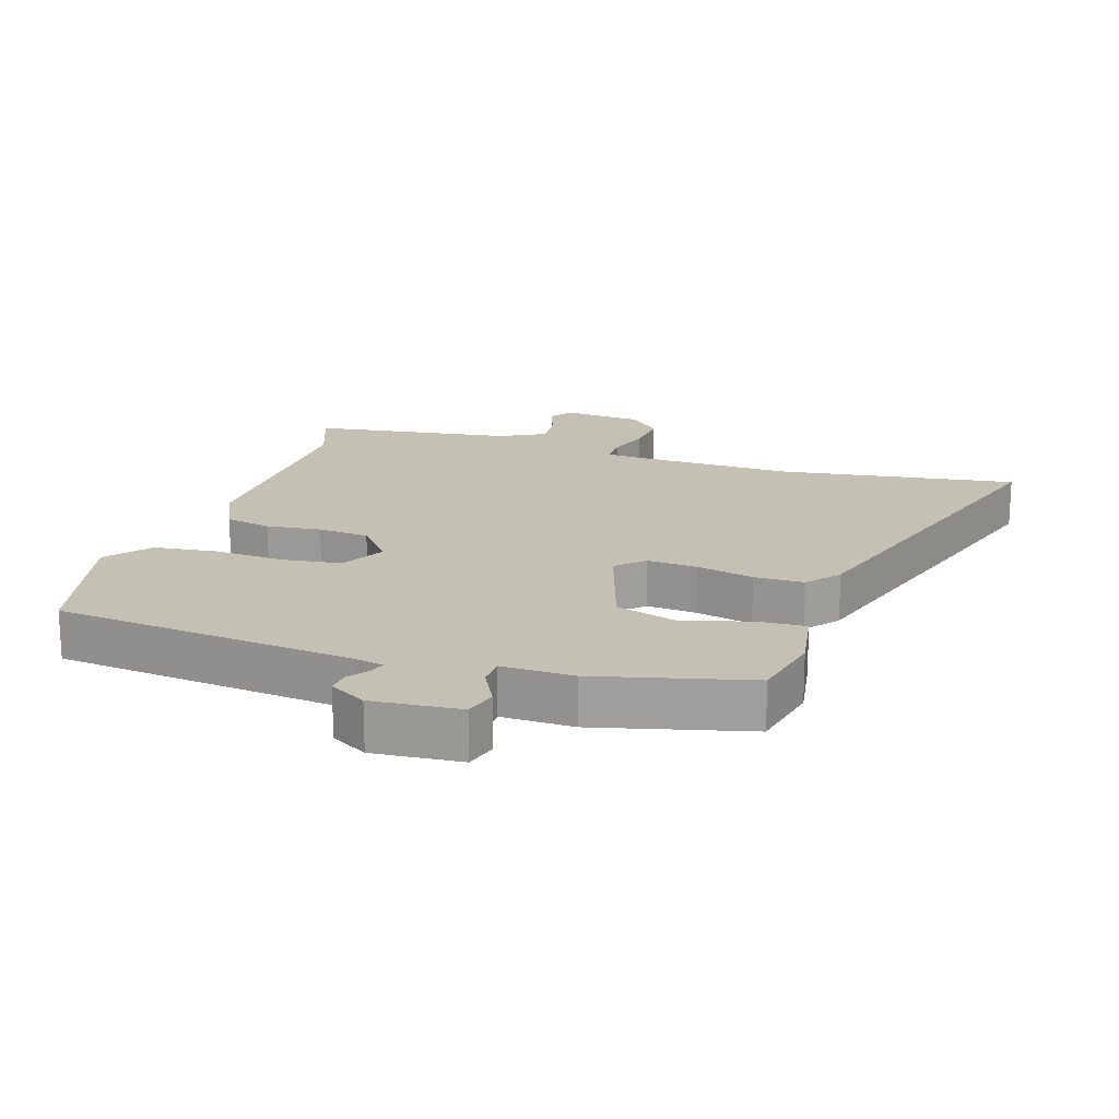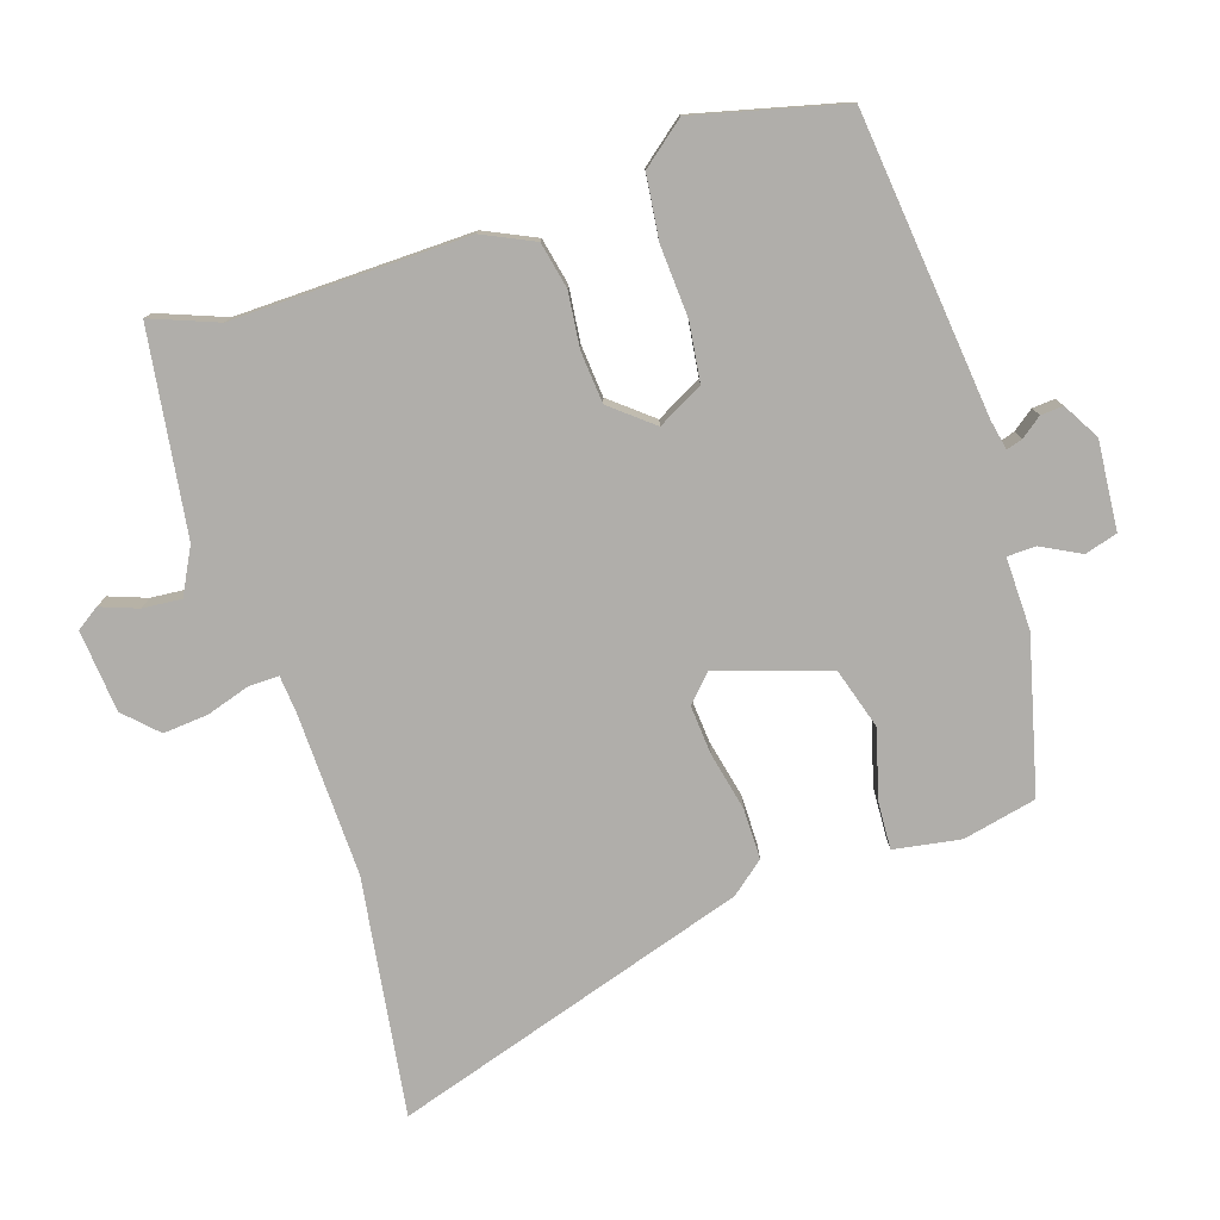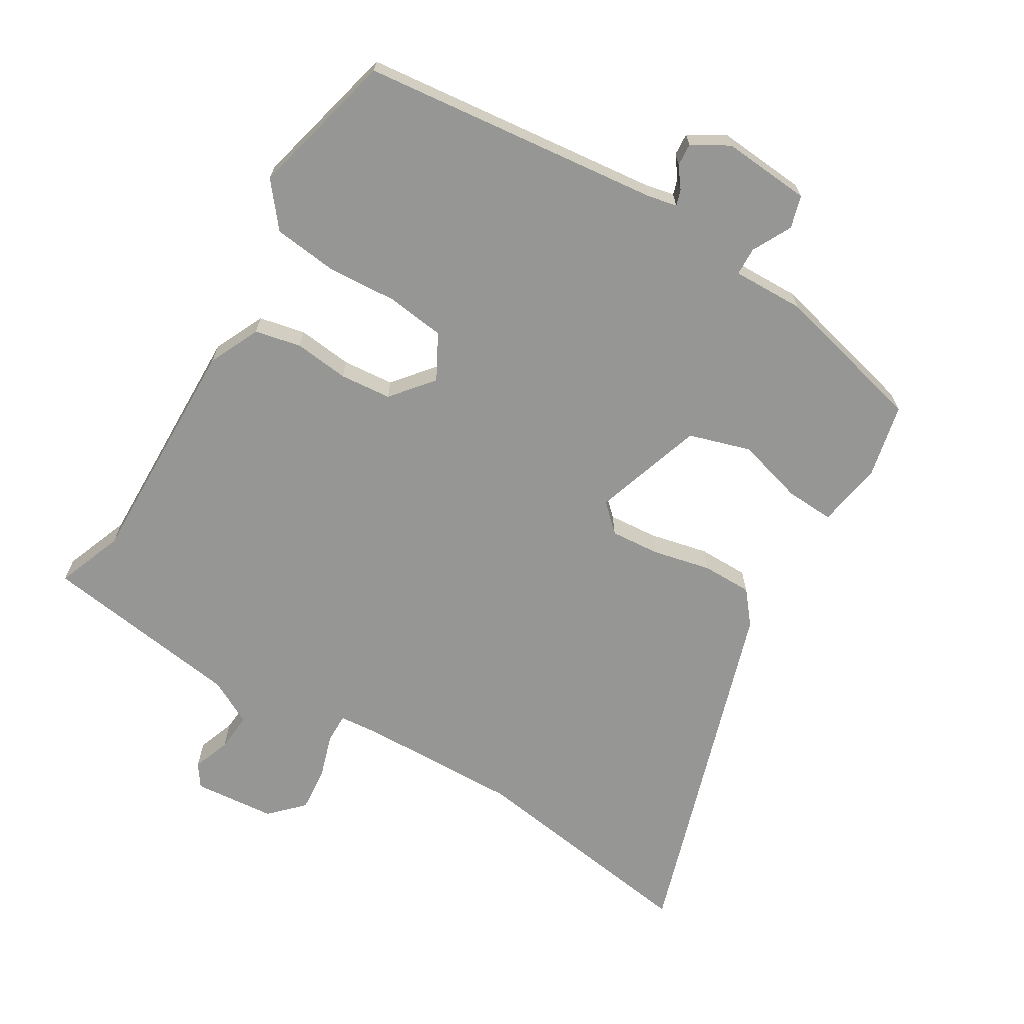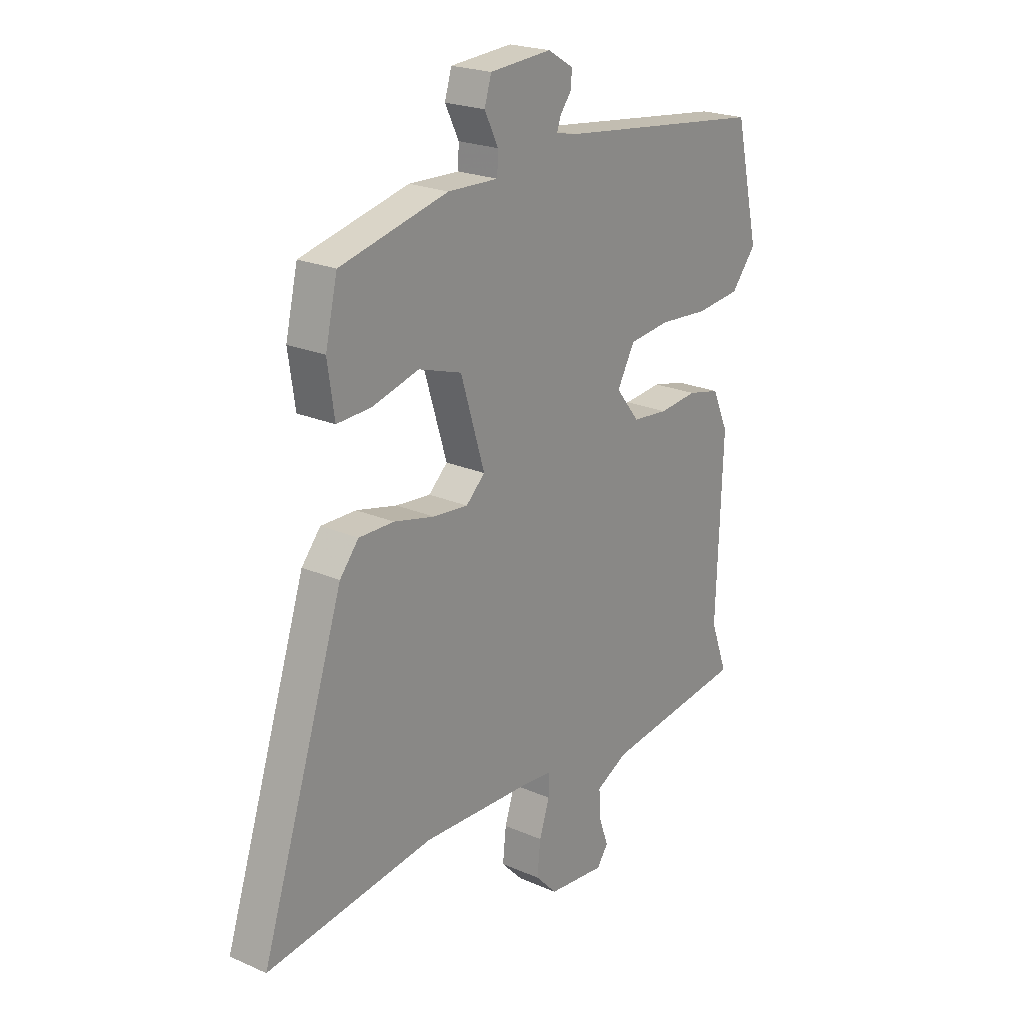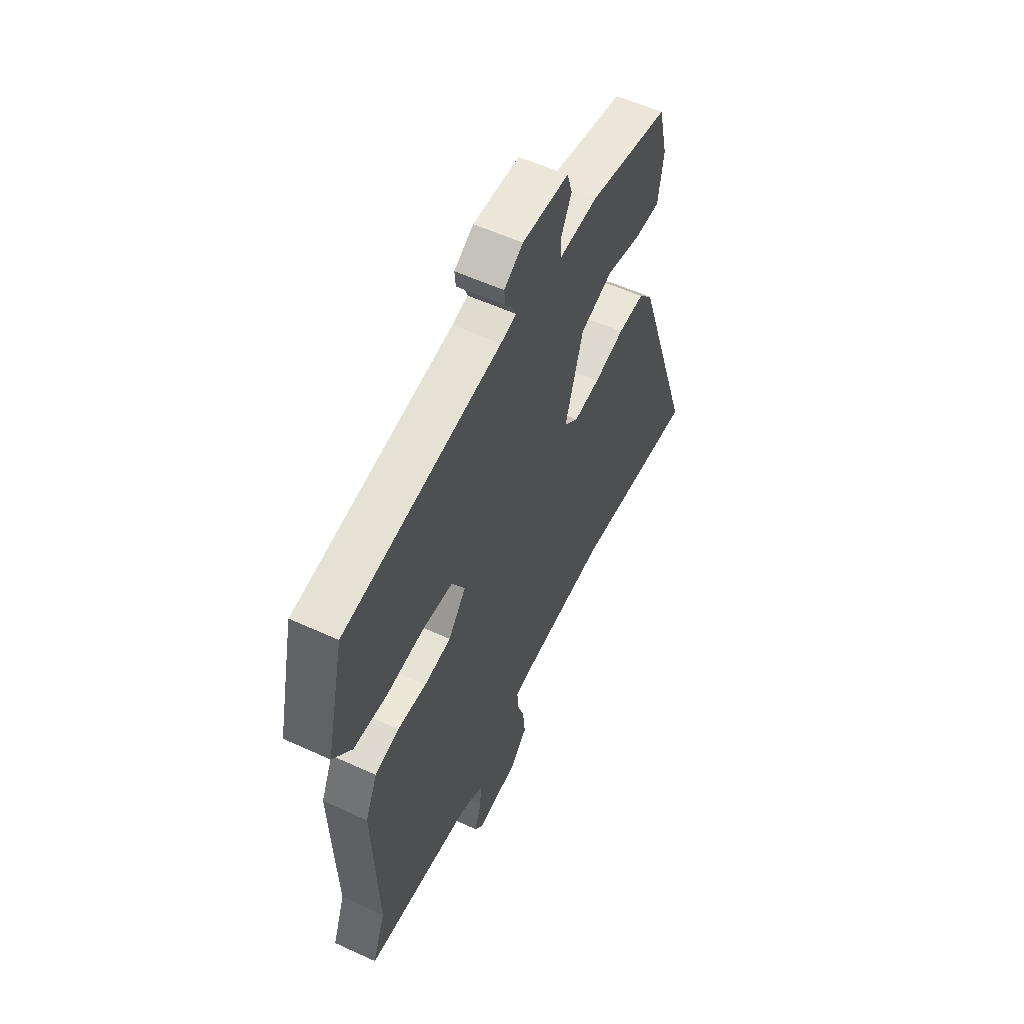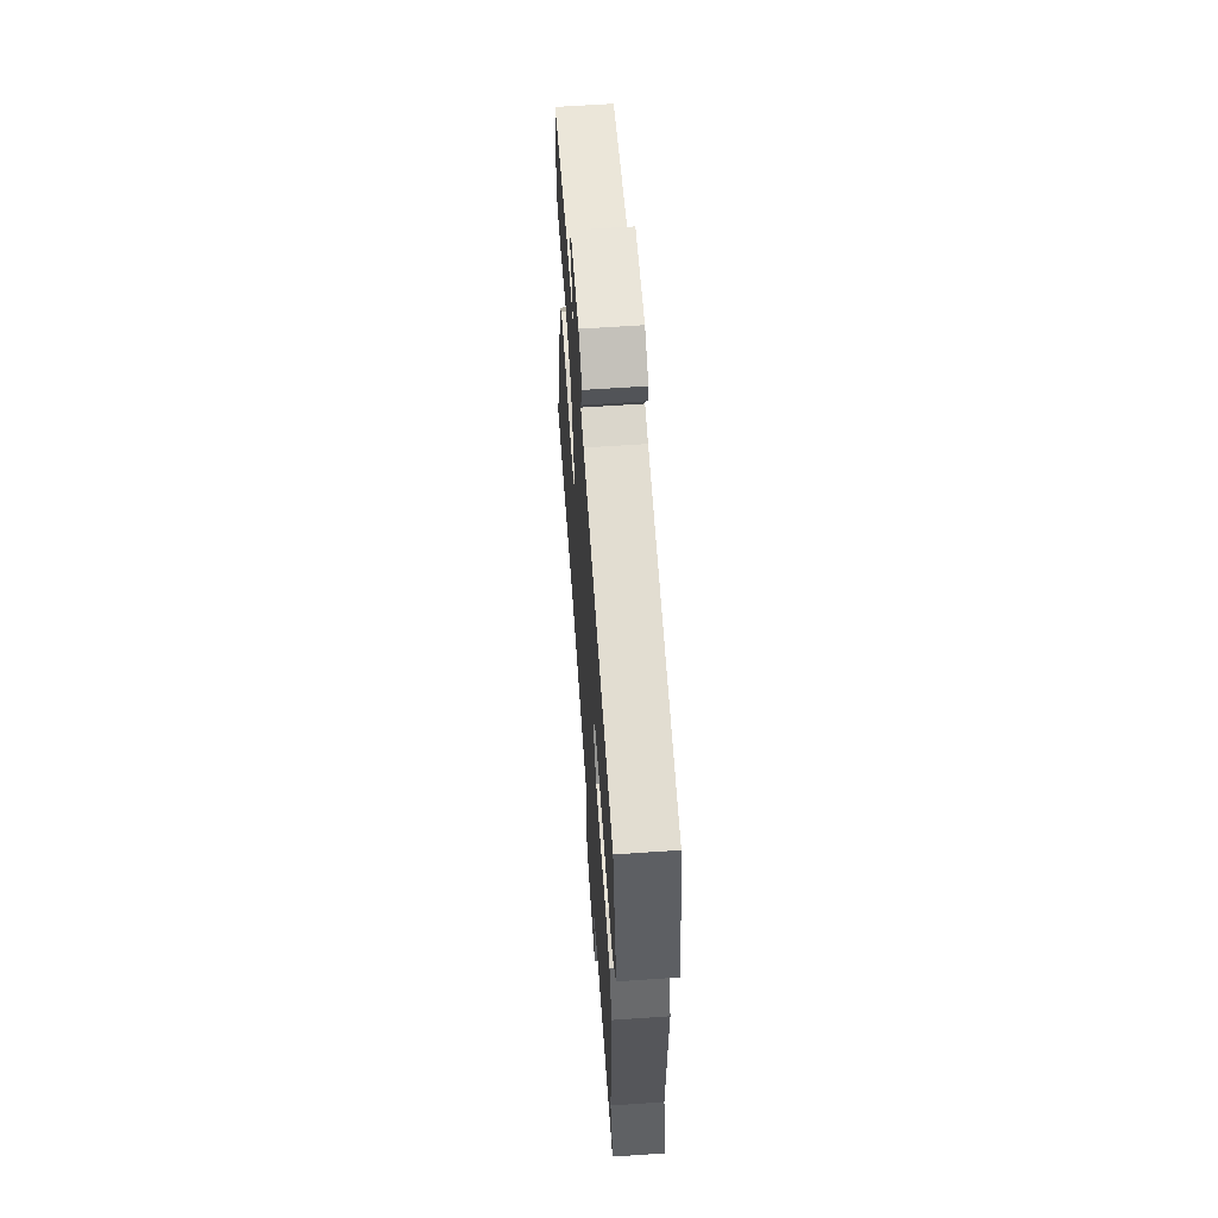
<metadata>
{"format":"obj","ext":"obj","renderer":"f3d","projection":"perspective","resolution":1024,"background":"white","views":[{"elev":18.4,"azim":16.9,"up":"+Y"},{"elev":-77.8,"azim":-72.9,"up":"+Y"},{"elev":-67.7,"azim":-31.8,"up":"+Y"},{"elev":22.1,"azim":127.3,"up":"+Z"},{"elev":56.8,"azim":-64.4,"up":"+Z"},{"elev":61.6,"azim":-94.0,"up":"+Z"}]}
</metadata>
<code>
v 0.488 0.07 0.452
v 0.514 0.07 0.341
v 0.499 0.07 0.24
v 0.425 0.07 0.243
v 0.324 0.07 0.27
v 0.231 0.07 0.24
v 0.179 0.07 0.072
v 0.22 0.07 0.034
v 0.295 0.07 0.041
v 0.383 0.07 0.062
v 0.459 0.07 0.063
v 0.5 0.07 0.014
v 0.678 0.07 -0.523
v 0.317 0.07 -0.476
v 0.072 0.07 -0.486
v 0.014 0.07 -0.492
v 0.015 0.07 -0.537
v 0.037 0.07 -0.603
v 0.044 0.07 -0.671
v -0.003 0.07 -0.72
v -0.127 0.07 -0.733
v -0.151 0.07 -0.699
v -0.131 0.07 -0.642
v -0.127 0.07 -0.583
v -0.196 0.07 -0.548
v -0.503 0.07 -0.509
v -0.466 0.07 -0.408
v -0.479 0.07 -0.052
v -0.444 0.07 0.026
v -0.374 0.07 0.042
v -0.291 0.07 0.034
v -0.213 0.07 0.042
v -0.162 0.07 0.106
v -0.2 0.07 0.174
v -0.288 0.07 0.184
v -0.395 0.07 0.176
v -0.492 0.07 0.186
v -0.546 0.07 0.251
v -0.494 0.07 0.476
v -0.04 0.07 0.532
v 0.005 0.07 0.542
v -0.003 0.07 0.566
v -0.027 0.07 0.597
v -0.03 0.07 0.631
v 0.025 0.07 0.664
v 0.159 0.07 0.655
v 0.174 0.07 0.606
v 0.144 0.07 0.546
v 0.146 0.07 0.503
v 0.255 0.07 0.507
v 0.488 0 0.452
v 0.514 0 0.341
v 0.499 0 0.24
v 0.425 0 0.243
v 0.324 0 0.27
v 0.231 0 0.24
v 0.179 0 0.072
v 0.22 0 0.034
v 0.295 0 0.041
v 0.383 0 0.062
v 0.459 0 0.063
v 0.5 0 0.014
v 0.678 0 -0.523
v 0.317 0 -0.476
v 0.072 0 -0.486
v 0.014 0 -0.492
v 0.015 0 -0.537
v 0.037 0 -0.603
v 0.044 0 -0.671
v -0.003 0 -0.72
v -0.127 0 -0.733
v -0.151 0 -0.699
v -0.131 0 -0.642
v -0.127 0 -0.583
v -0.196 0 -0.548
v -0.503 0 -0.509
v -0.466 0 -0.408
v -0.479 0 -0.052
v -0.444 0 0.026
v -0.374 0 0.042
v -0.291 0 0.034
v -0.213 0 0.042
v -0.162 0 0.106
v -0.2 0 0.174
v -0.288 0 0.184
v -0.395 0 0.176
v -0.492 0 0.186
v -0.546 0 0.251
v -0.494 0 0.476
v -0.04 0 0.532
v 0.005 0 0.542
v -0.003 0 0.566
v -0.027 0 0.597
v -0.03 0 0.631
v 0.025 0 0.664
v 0.159 0 0.655
v 0.174 0 0.606
v 0.144 0 0.546
v 0.146 0 0.503
v 0.255 0 0.507
f 49 50 1 2
f 45 46 47 48
f 45 48 49
f 42 43 44 45
f 41 42 45 49
f 40 41 49 2
f 35 36 37 38
f 34 35 38 39
f 28 29 30 31
f 27 28 31 32
f 25 26 27 32
f 24 25 32 33
f 20 21 22 23
f 20 23 24
f 17 18 19 20
f 16 17 20 24
f 11 12 13 14
f 9 10 11 14
f 8 9 14 15
f 7 8 15 16
f 2 3 4 5
f 2 5 6
f 34 39 40 2
f 7 16 24 33
f 6 7 33 34
f 2 6 34
f 52 51 100 99
f 98 97 96 95
f 99 98 95
f 95 94 93 92
f 99 95 92 91
f 52 99 91 90
f 88 87 86 85
f 89 88 85 84
f 81 80 79 78
f 82 81 78 77
f 82 77 76 75
f 83 82 75 74
f 73 72 71 70
f 74 73 70
f 70 69 68 67
f 74 70 67 66
f 64 63 62 61
f 64 61 60 59
f 65 64 59 58
f 66 65 58 57
f 55 54 53 52
f 56 55 52
f 52 90 89 84
f 83 74 66 57
f 84 83 57 56
f 84 56 52
f 1 51 52 2
f 2 52 53 3
f 3 53 54 4
f 4 54 55 5
f 5 55 56 6
f 6 56 57 7
f 7 57 58 8
f 8 58 59 9
f 9 59 60 10
f 10 60 61 11
f 11 61 62 12
f 12 62 63 13
f 13 63 64 14
f 14 64 65 15
f 15 65 66 16
f 16 66 67 17
f 17 67 68 18
f 18 68 69 19
f 19 69 70 20
f 20 70 71 21
f 21 71 72 22
f 22 72 73 23
f 23 73 74 24
f 24 74 75 25
f 25 75 76 26
f 26 76 77 27
f 27 77 78 28
f 28 78 79 29
f 29 79 80 30
f 30 80 81 31
f 31 81 82 32
f 32 82 83 33
f 33 83 84 34
f 34 84 85 35
f 35 85 86 36
f 36 86 87 37
f 37 87 88 38
f 38 88 89 39
f 39 89 90 40
f 40 90 91 41
f 41 91 92 42
f 42 92 93 43
f 43 93 94 44
f 44 94 95 45
f 45 95 96 46
f 46 96 97 47
f 47 97 98 48
f 48 98 99 49
f 49 99 100 50
f 50 100 51 1

</code>
